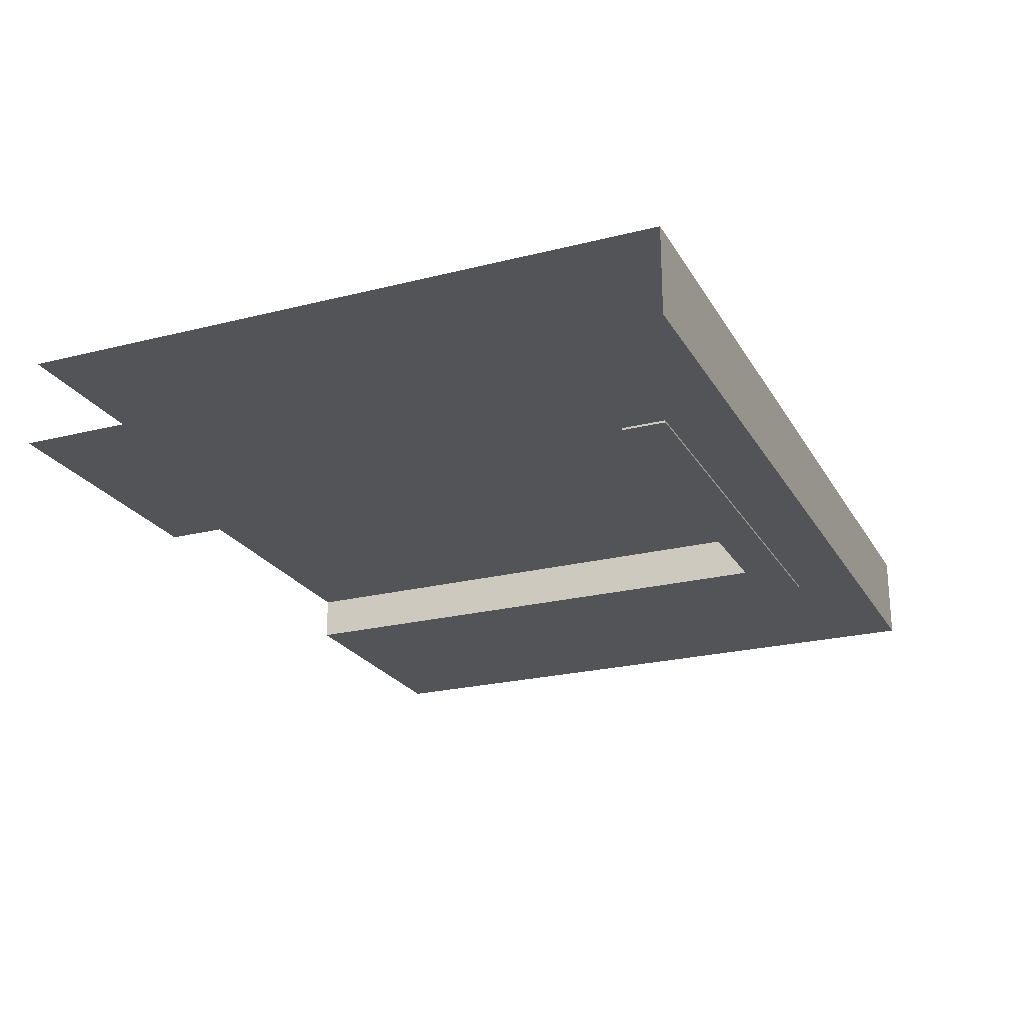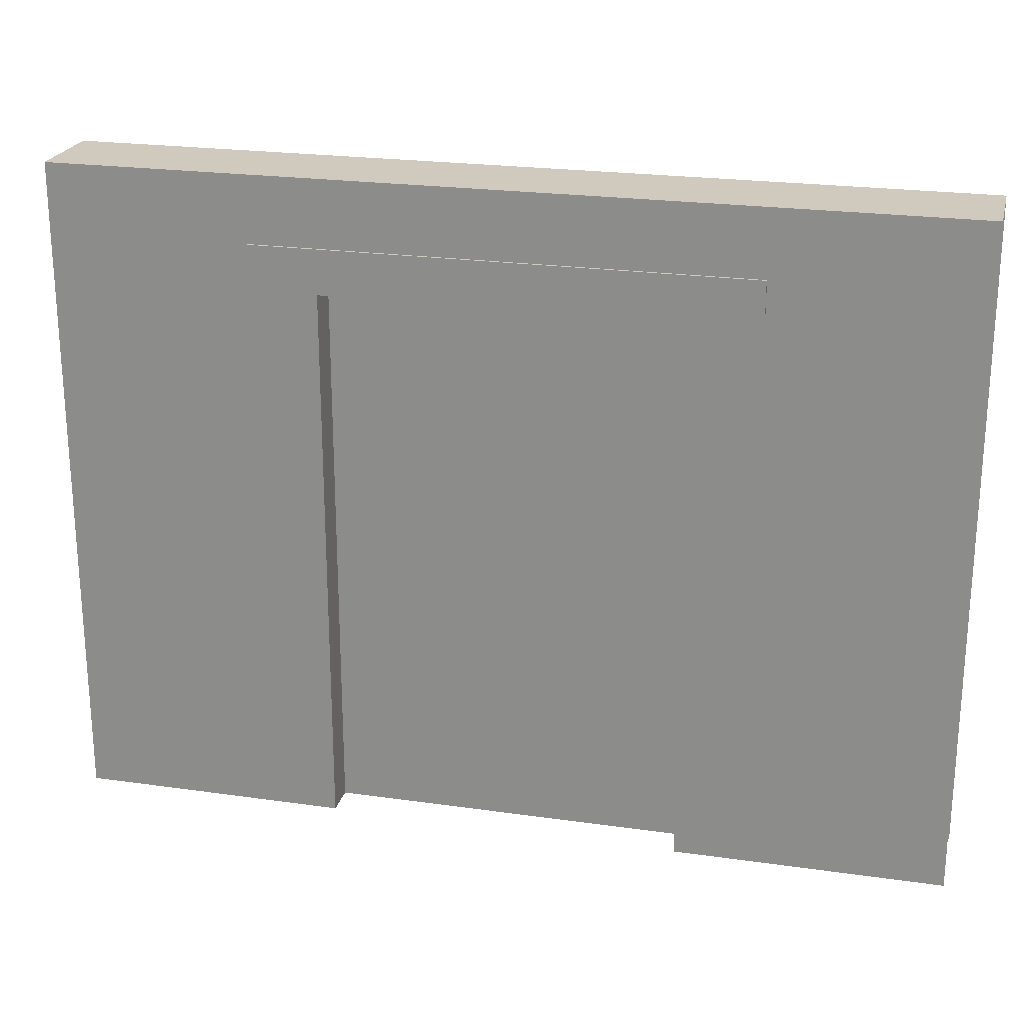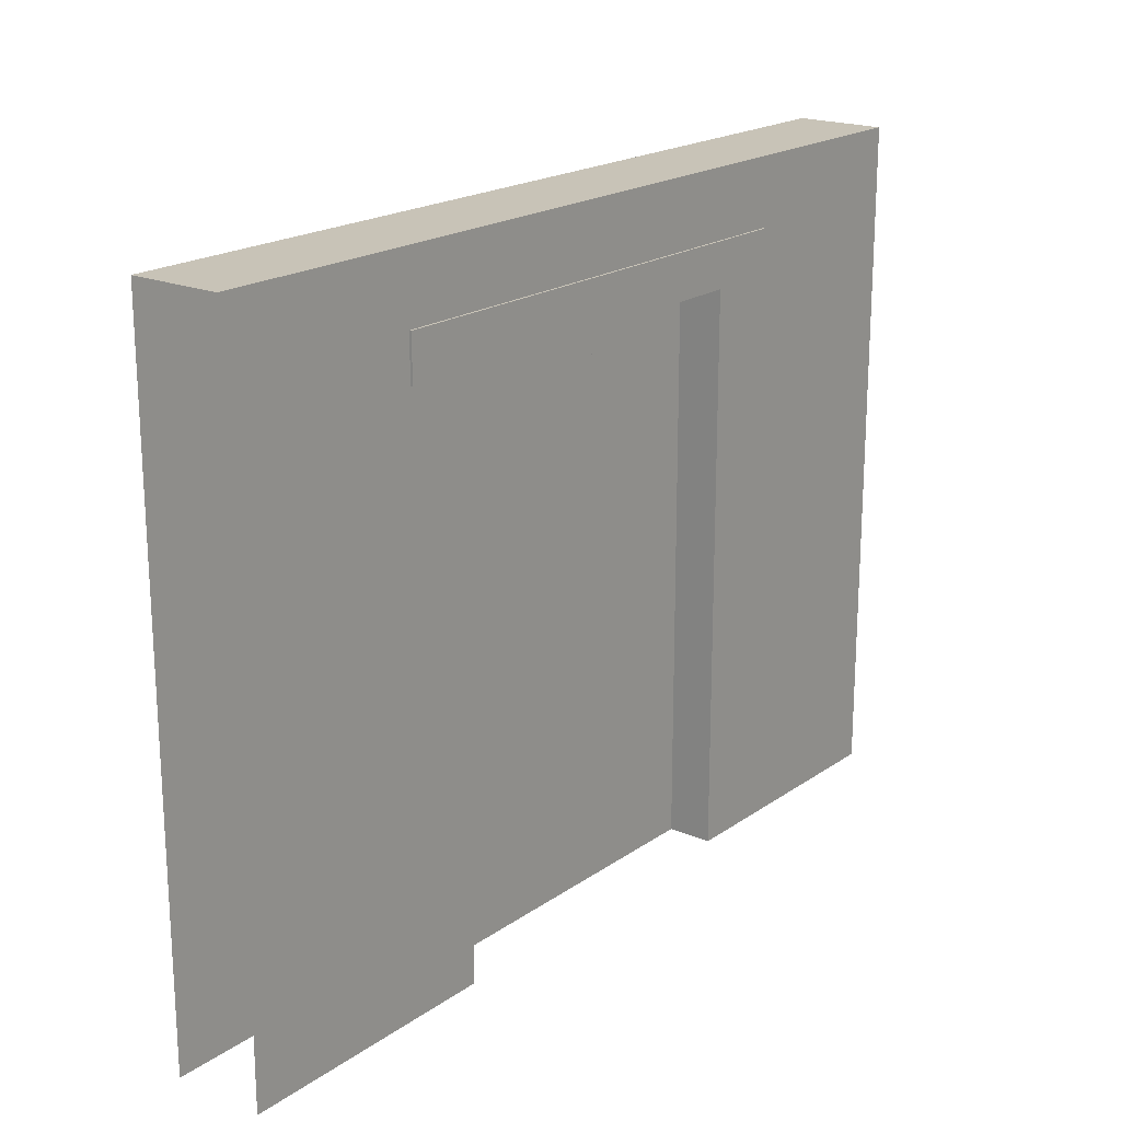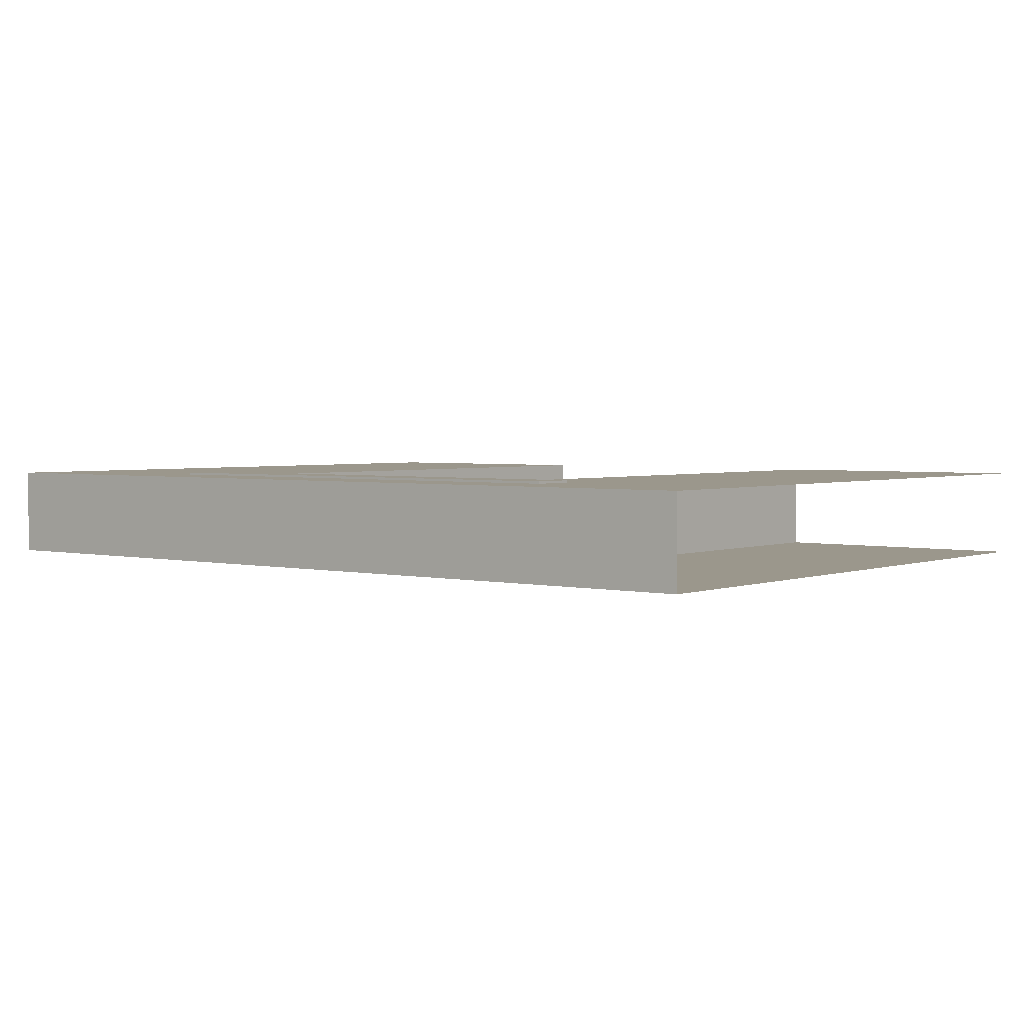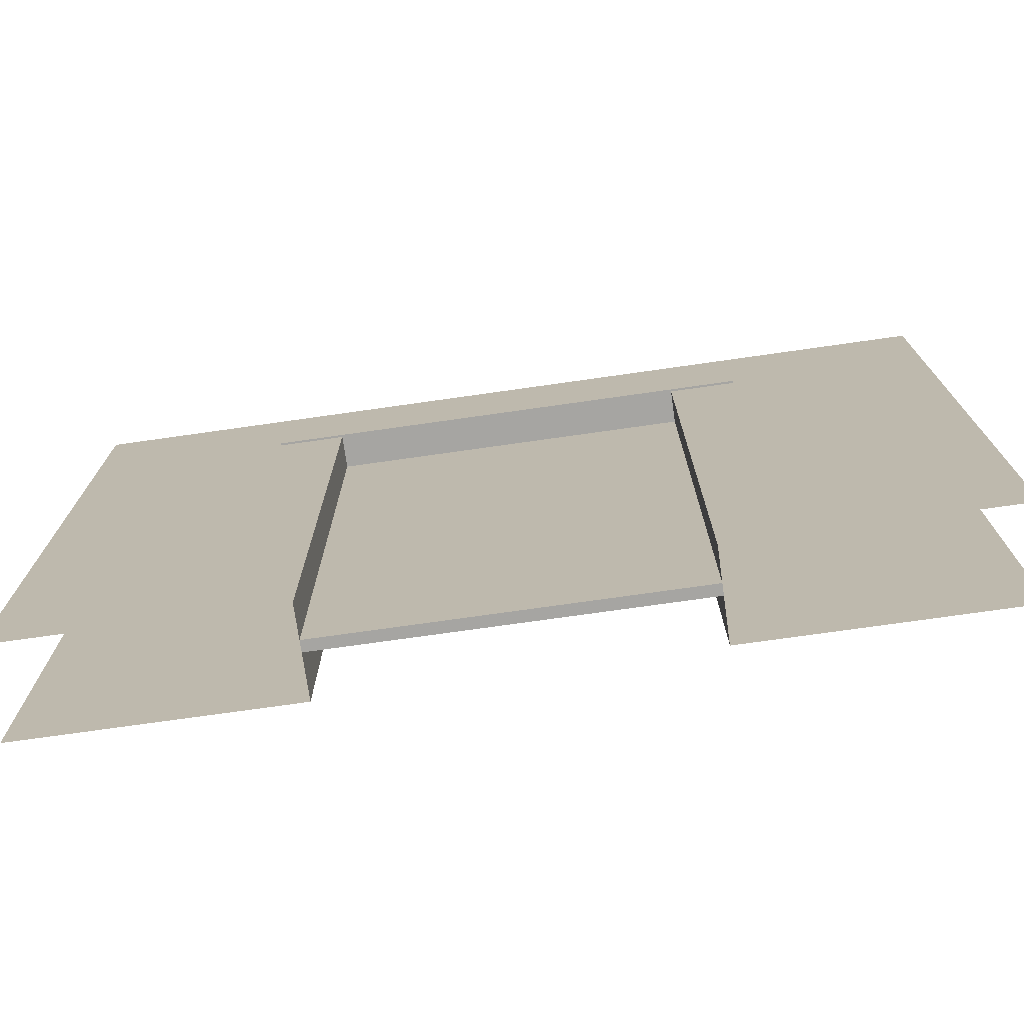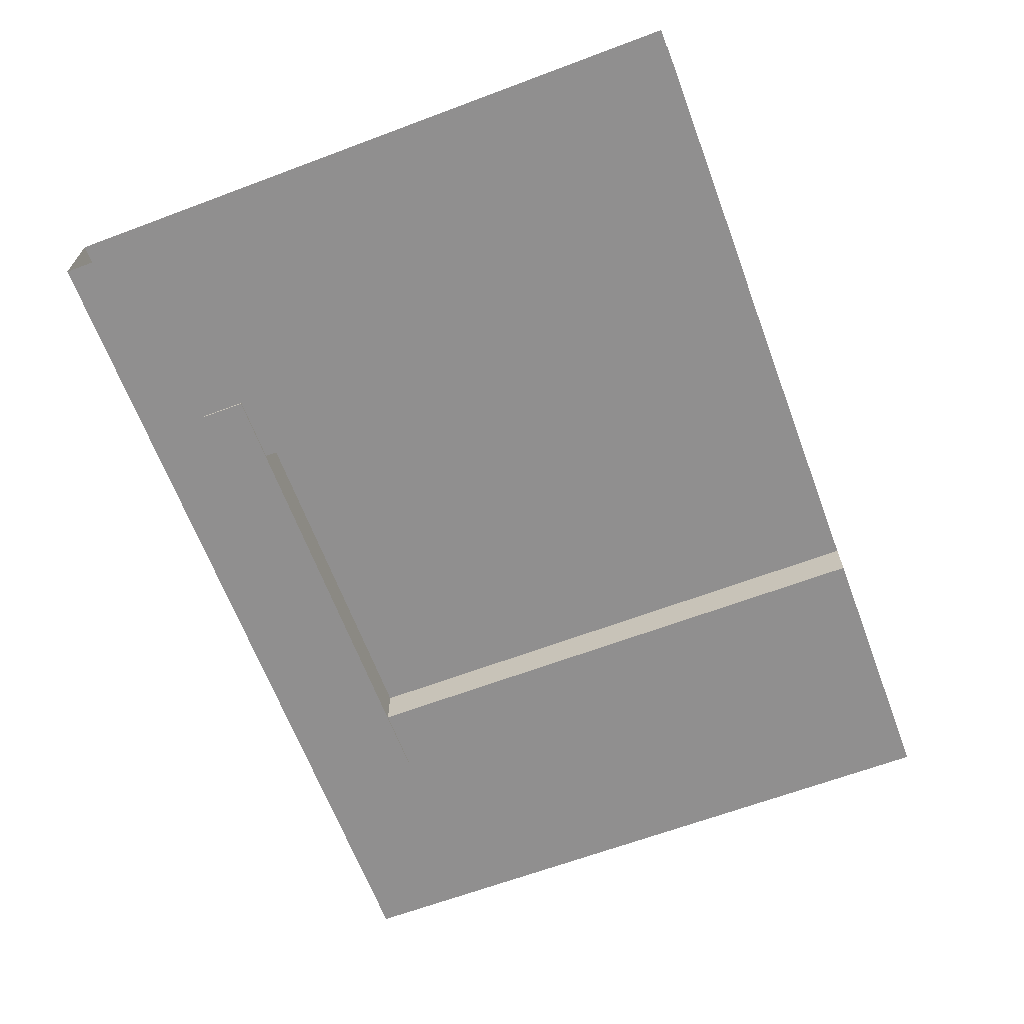
<metadata>
{"format":"obj","ext":"obj","renderer":"f3d","projection":"perspective","resolution":1024,"background":"white","views":[{"elev":-23.2,"azim":113.2,"up":"+Z"},{"elev":22.9,"azim":13.7,"up":"+Y"},{"elev":19.6,"azim":128.3,"up":"+Y"},{"elev":2.8,"azim":-141.6,"up":"+Z"},{"elev":-73.7,"azim":8.1,"up":"+Y"},{"elev":-65.4,"azim":-69.4,"up":"+Z"}]}
</metadata>
<code>
o doorway_hr_1_wide
v 2 -0 0.2
v 2 3 0.2
v -2 -0 0.2
v 0.8 2.5 0.2
v -0.8 2.5 0.2
v -0.8 0 0.2
v 0.8 0 0.2
v -0.8 0 -0.2
v -1.1 2.7 0.21
v -2 -0 -0.2
v -2 3 -0.2
v 2 -0 -0.2
v -0.8 2.5 -0.2
v 0.8 2.5 -0.2
v 0.8 0 -0.2
v 1.1 2.5 -0.21
v 1.1 2.7 -0.21
v 1.1 2.5 0.21
v 1.1 2.7 0.21
v -1.1 2.5 -0.21
v -1.1 2.7 -0.21
v -1.1 2.5 0.21
v -2 3 0.2
v 2 3 -0.2
f 5 6 8 13
f 5 23 3 6
f 7 4 14 15
f 14 24 12 15
f 4 2 23 5
f 7 1 2 4
f 13 11 24 14
f 8 10 11 13
f 18 19 9 22
f 16 17 19 18
f 22 9 21 20
f 20 21 17 16
f 18 22 20 16
f 9 19 17 21
f 2 24 11 23
o door_hm_1_piece_1
v -0.8 0 0
v -0.8 2.5 -1e-06
v -0.2 2.5 -1e-06
v -0.2 0 0
v -0.2 2.5 0.05
v -0.8 2.5 0.05
v -0.8 0 0.05
v -0.2 0 0.05
f 25 26 27 28
f 31 32 29 30
f 26 25 31 30
f 25 28 32 31
f 27 26 30 29
f 27 29 32 28
o door_hm_1_piece_2
v 0.8 0 0
v 0.8 2.5 -1e-06
v -0.2 2.5 -1e-06
v -0.2 0 0
v 0.8 0 0.05
v 0.8 2.5 0.05
v -0.2 2.5 0.05
v -0.2 0 0.05
f 36 35 34 33
f 40 37 38 39
f 34 35 39 38
f 33 34 38 37
f 36 33 37 40
f 35 36 40 39

</code>
